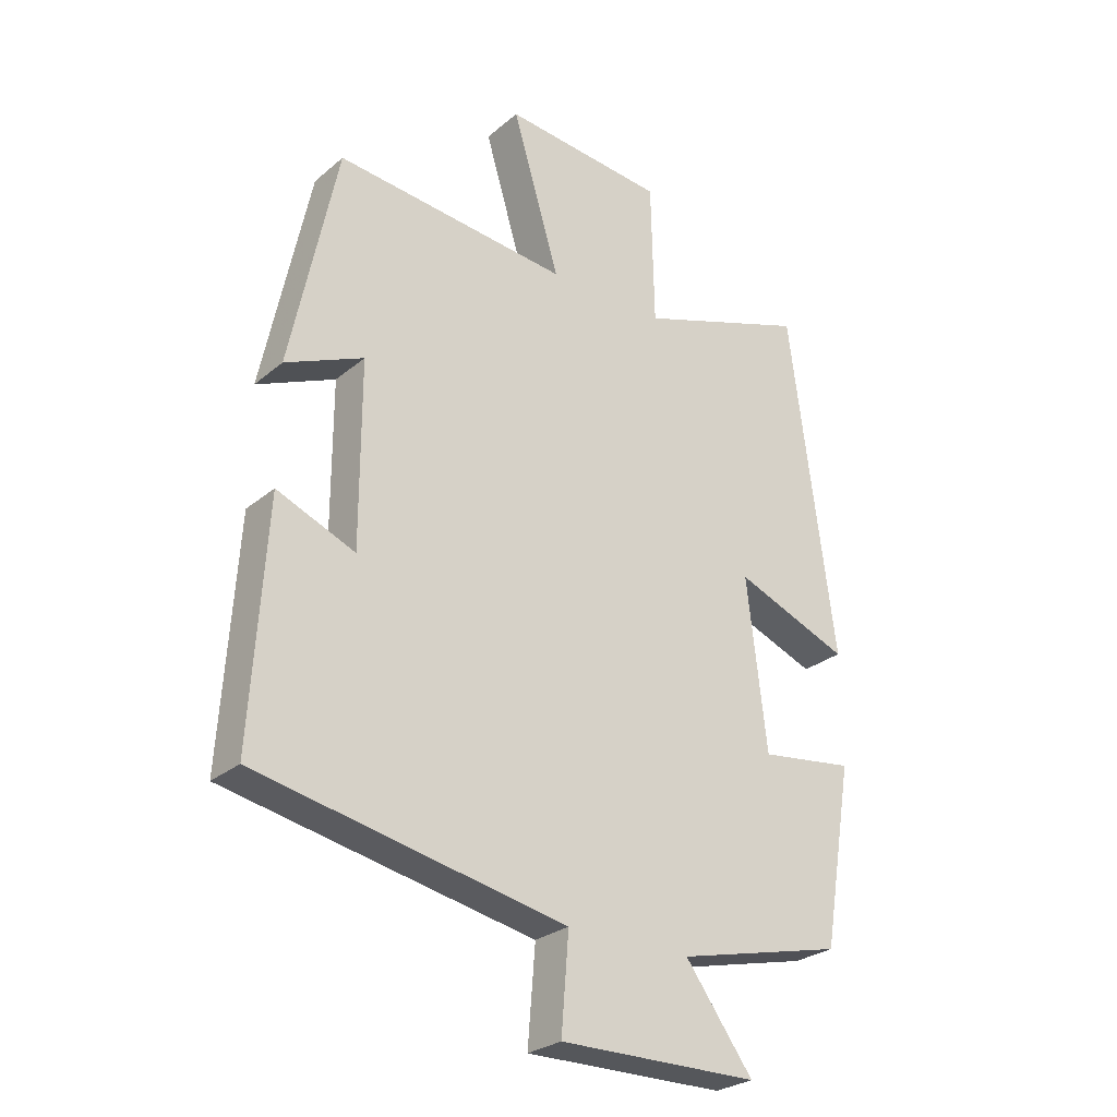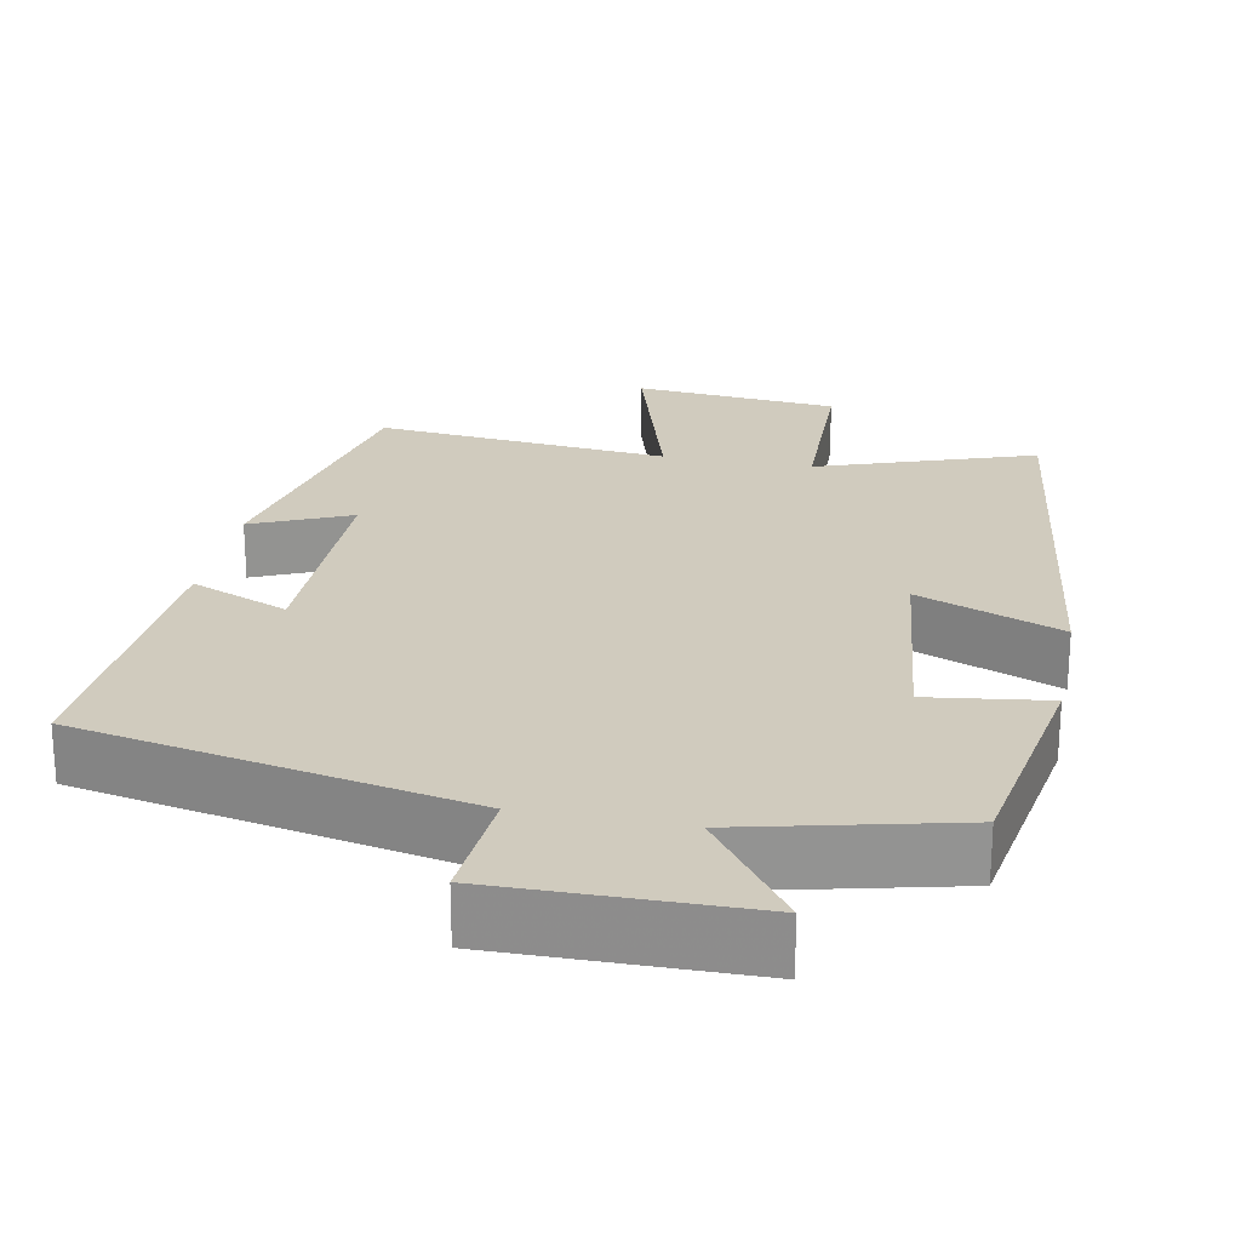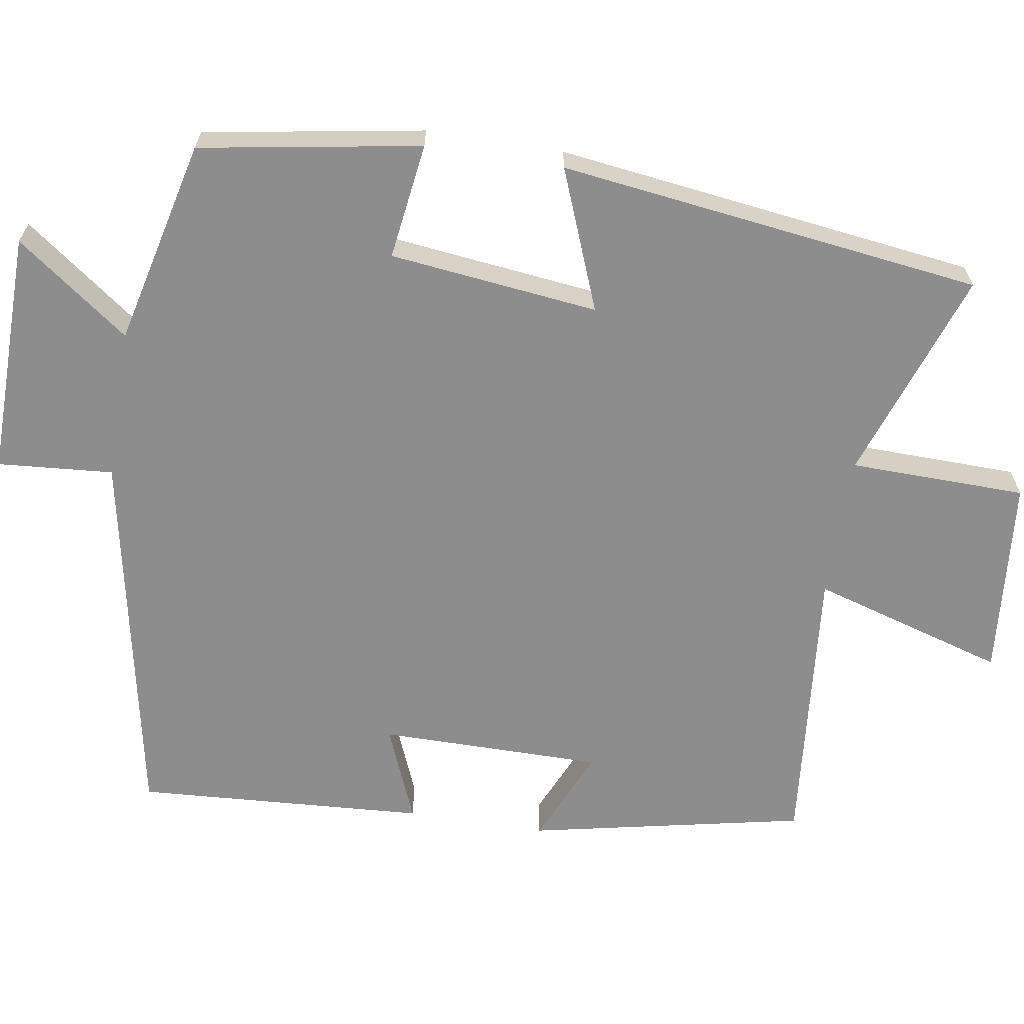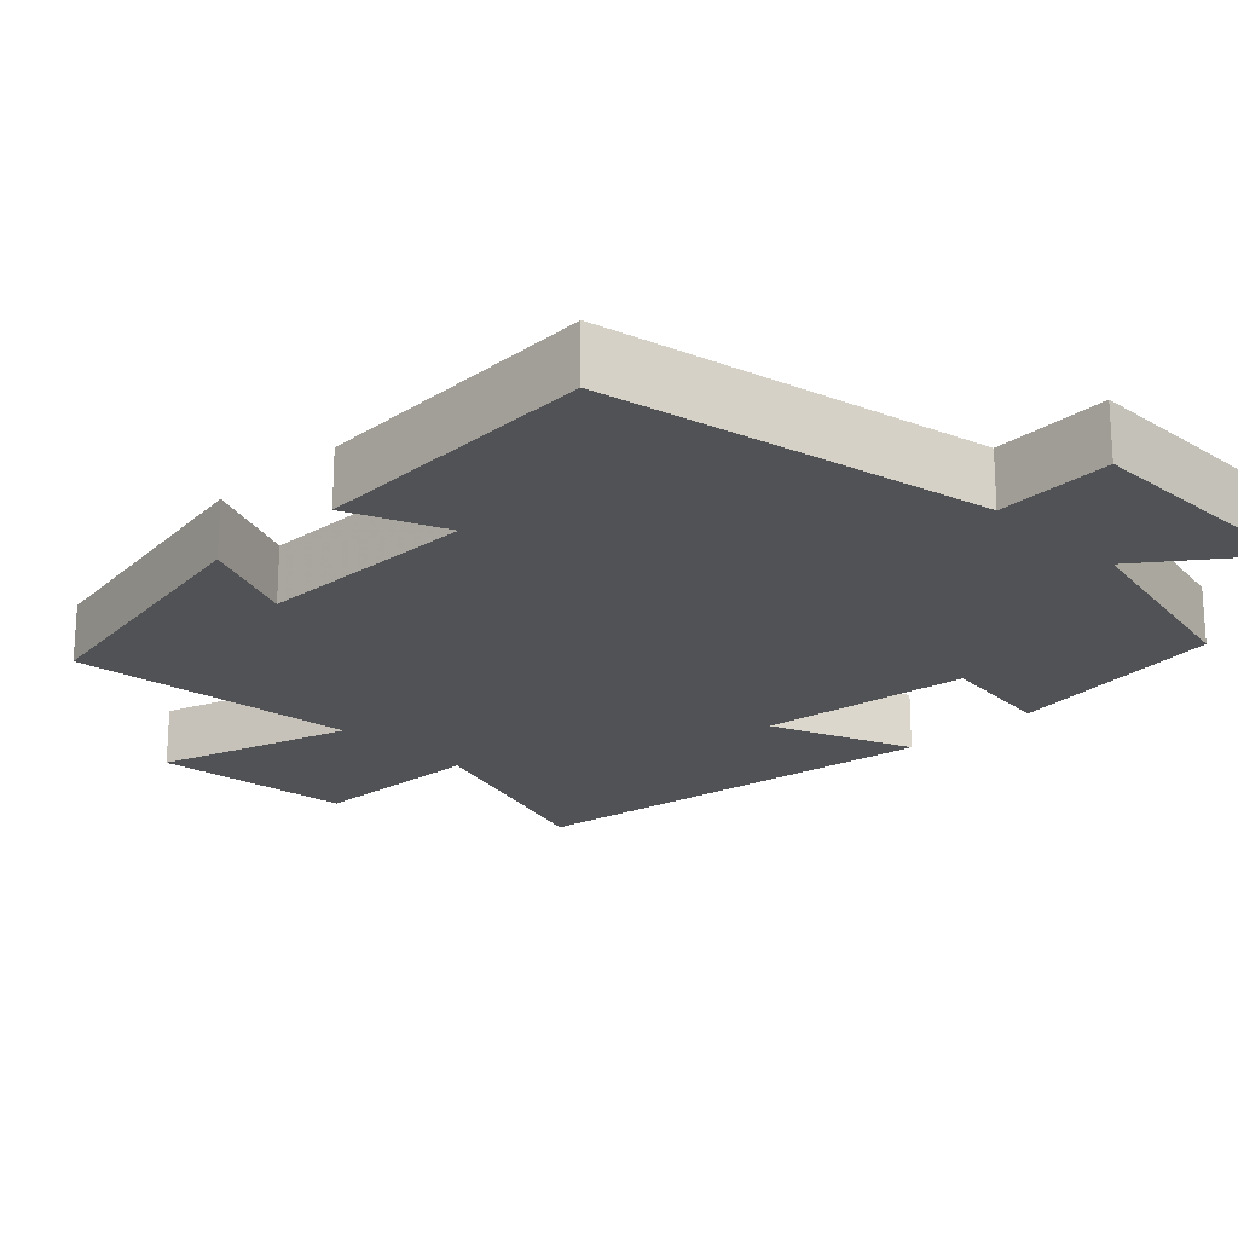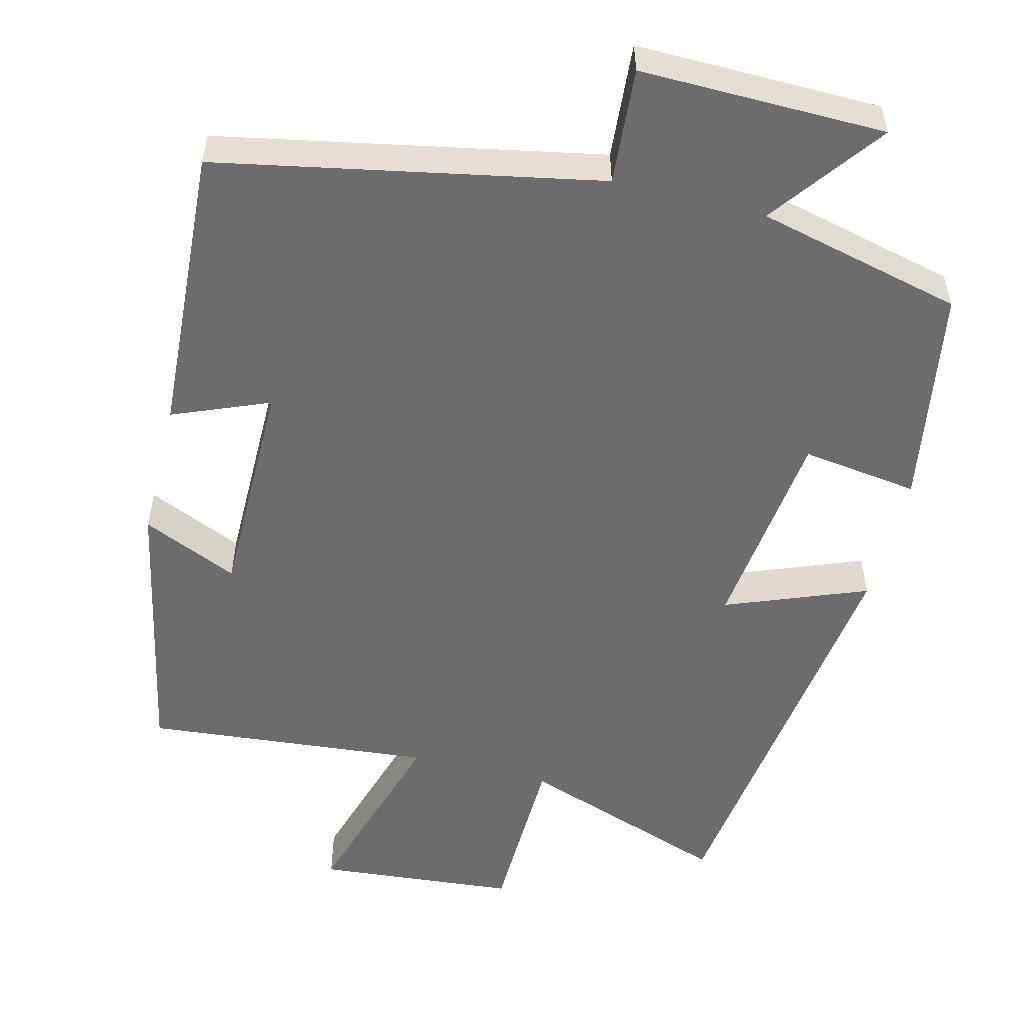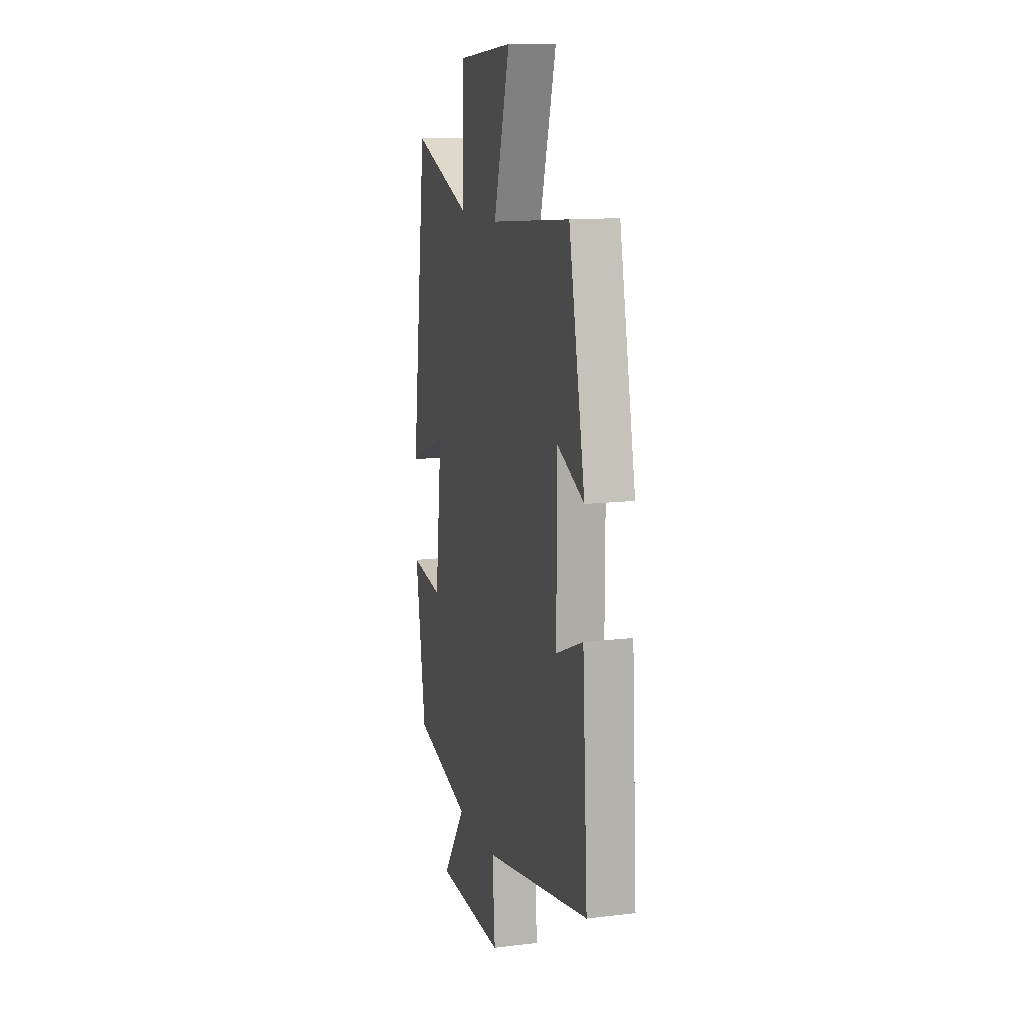
<metadata>
{"format":"obj","ext":"obj","renderer":"f3d","projection":"perspective","resolution":1024,"background":"white","views":[{"elev":-27.2,"azim":141.7,"up":"+Z"},{"elev":23.6,"azim":-168.9,"up":"+Y"},{"elev":-64.7,"azim":-99.1,"up":"+Y"},{"elev":-21.3,"azim":134.5,"up":"+Y"},{"elev":-53.8,"azim":165.8,"up":"+Y"},{"elev":12.7,"azim":74.7,"up":"+Z"}]}
</metadata>
<code>
v 0.424 0.07 0.536
v 0.5 0.07 0.171
v 0.373 0.07 0.227
v 0.373 0.07 -0.069
v 0.5 0.07 -0.017
v 0.524 0.07 -0.401
v 0.023 0.07 -0.5
v 0.035 0.07 -0.653
v -0.289 0.07 -0.649
v -0.179 0.07 -0.5
v -0.451 0.07 -0.435
v -0.5 0.07 -0.144
v -0.346 0.07 -0.165
v -0.314 0.07 0.111
v -0.5 0.07 0.038
v -0.427 0.07 0.597
v -0.148 0.07 0.5
v -0.143 0.07 0.733
v 0.121 0.07 0.757
v 0.044 0.07 0.5
v 0.424 0 0.536
v 0.5 0 0.171
v 0.373 0 0.227
v 0.373 0 -0.069
v 0.5 0 -0.017
v 0.524 0 -0.401
v 0.023 0 -0.5
v 0.035 0 -0.653
v -0.289 0 -0.649
v -0.179 0 -0.5
v -0.451 0 -0.435
v -0.5 0 -0.144
v -0.346 0 -0.165
v -0.314 0 0.111
v -0.5 0 0.038
v -0.427 0 0.597
v -0.148 0 0.5
v -0.143 0 0.733
v 0.121 0 0.757
v 0.044 0 0.5
f 17 18 19 20
f 14 15 16 17
f 13 14 17 20
f 10 11 12 13
f 10 13 20 1
f 7 8 9 10
f 4 5 6 7
f 3 4 7 10
f 1 2 3
f 1 3 10
f 40 39 38 37
f 37 36 35 34
f 40 37 34 33
f 33 32 31 30
f 21 40 33 30
f 30 29 28 27
f 27 26 25 24
f 30 27 24 23
f 23 22 21
f 30 23 21
f 1 21 22 2
f 2 22 23 3
f 3 23 24 4
f 4 24 25 5
f 5 25 26 6
f 6 26 27 7
f 7 27 28 8
f 8 28 29 9
f 9 29 30 10
f 10 30 31 11
f 11 31 32 12
f 12 32 33 13
f 13 33 34 14
f 14 34 35 15
f 15 35 36 16
f 16 36 37 17
f 17 37 38 18
f 18 38 39 19
f 19 39 40 20
f 20 40 21 1

</code>
